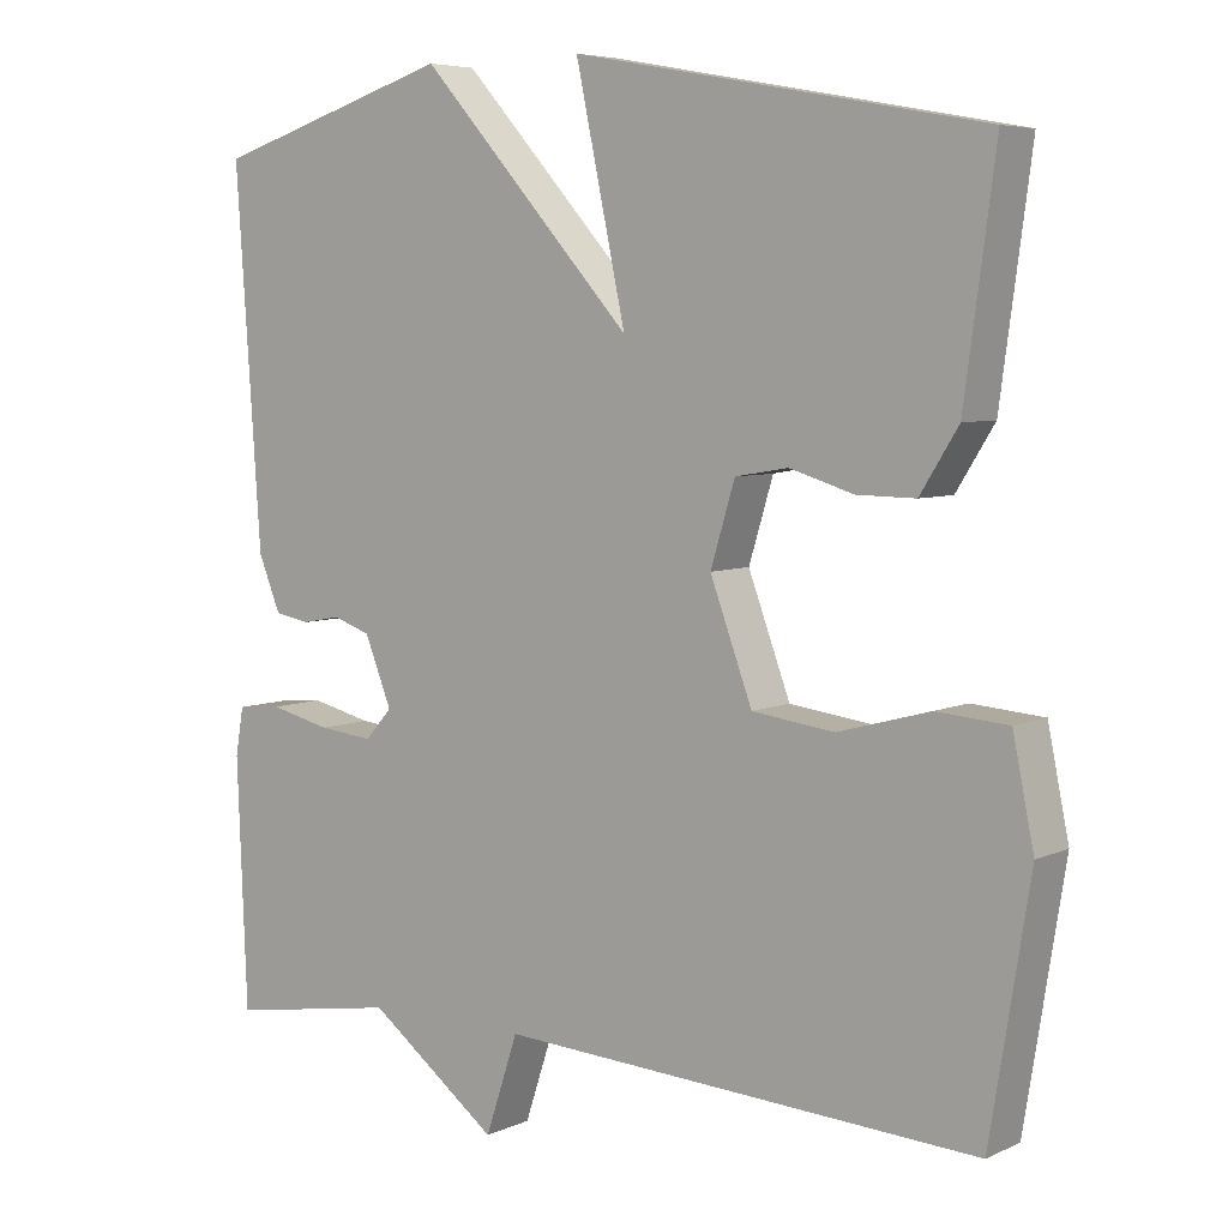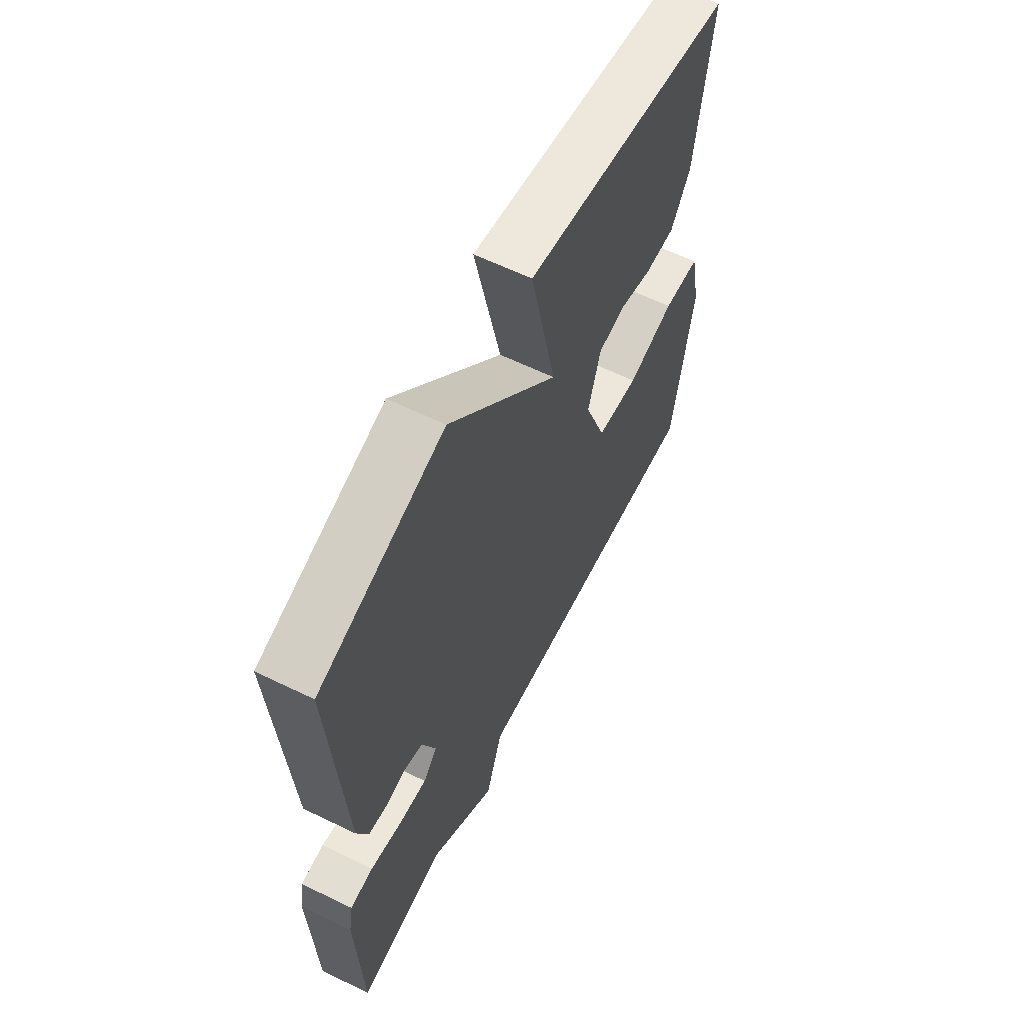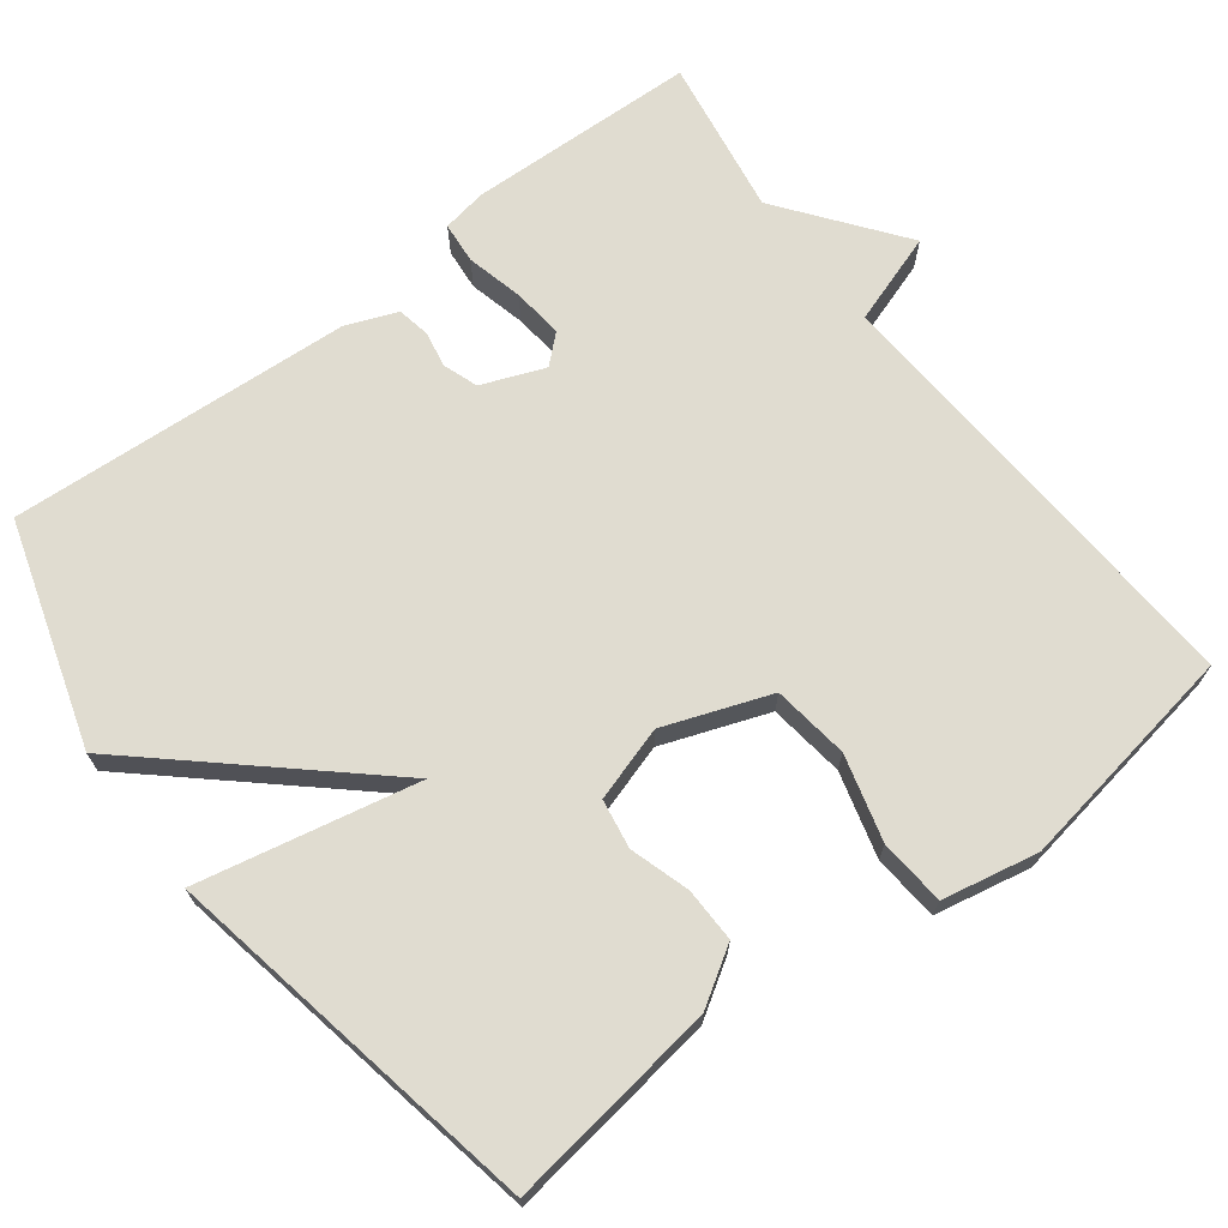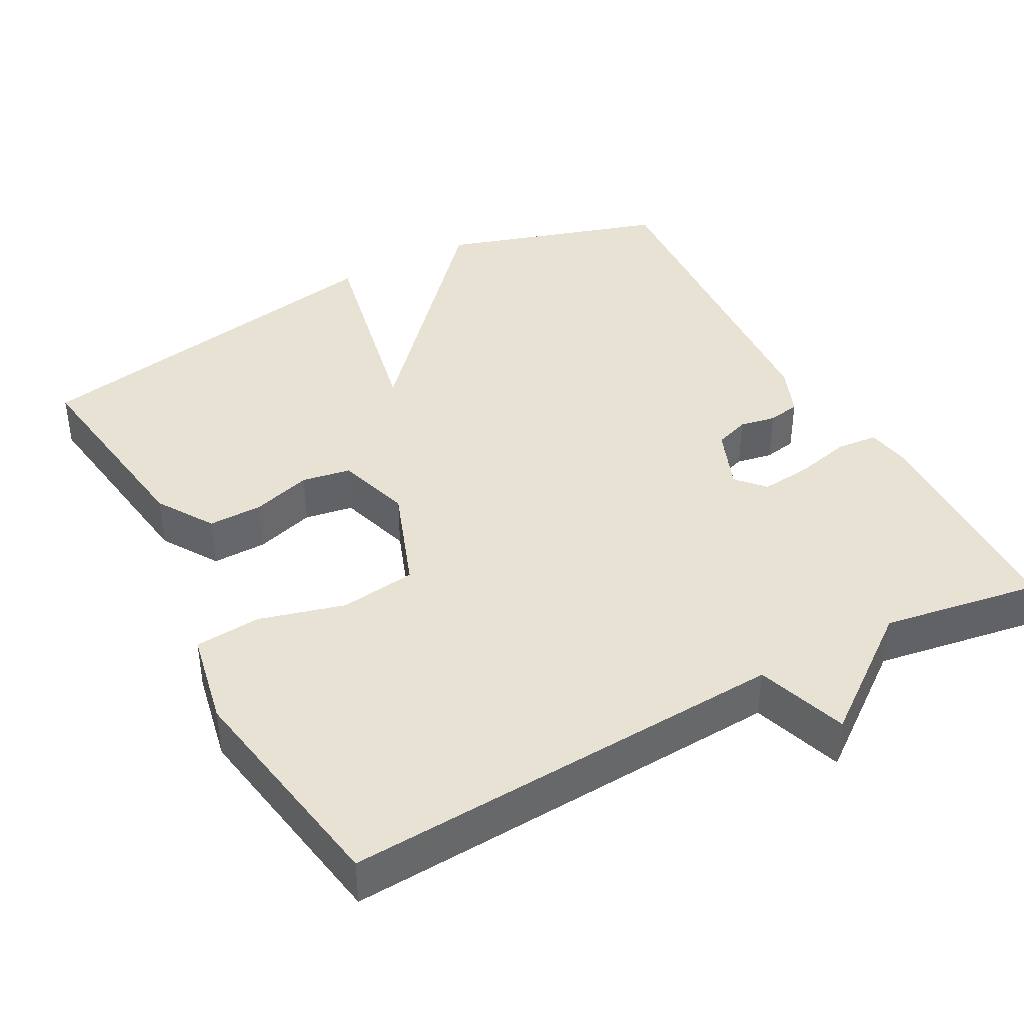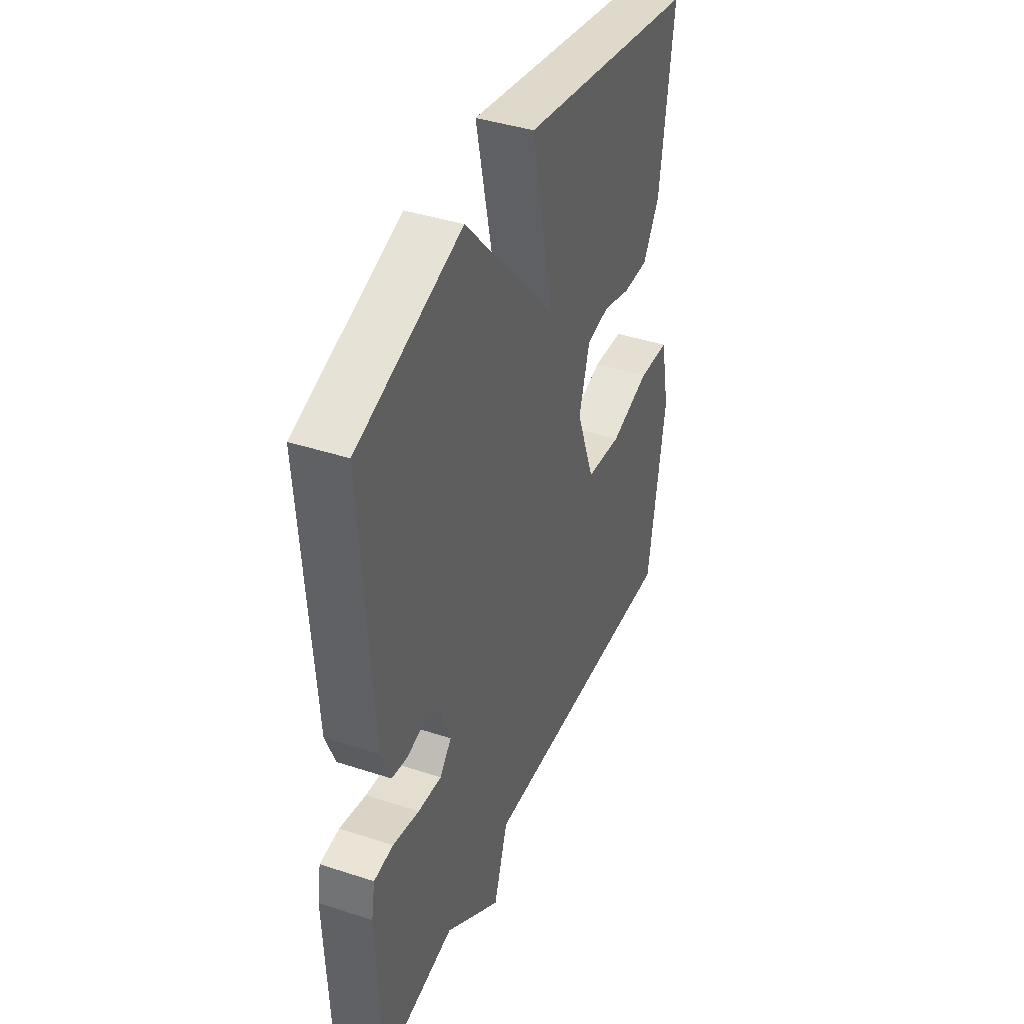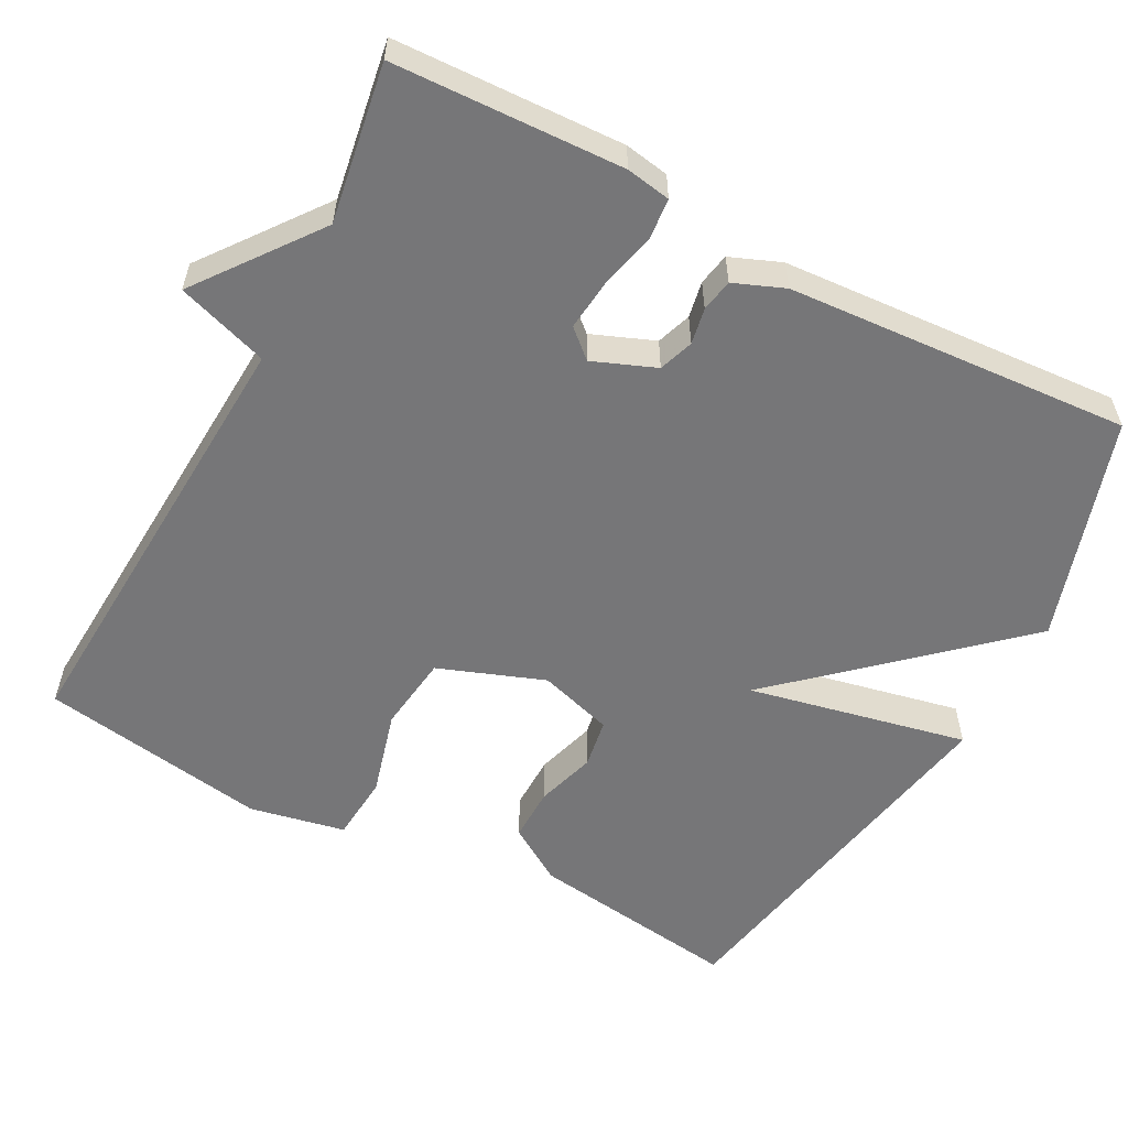
<metadata>
{"format":"obj","ext":"obj","renderer":"f3d","projection":"perspective","resolution":1024,"background":"white","views":[{"elev":6.0,"azim":37.0,"up":"+Z"},{"elev":61.8,"azim":-63.7,"up":"+Z"},{"elev":69.6,"azim":52.5,"up":"+Y"},{"elev":40.7,"azim":151.5,"up":"+Y"},{"elev":40.8,"azim":-68.2,"up":"+Z"},{"elev":-56.9,"azim":-118.0,"up":"+Y"}]}
</metadata>
<code>
v 0.5 0.07 0.5
v 0.462 0.07 0.219
v 0.415 0.07 0.144
v 0.343 0.07 0.145
v 0.264 0.07 0.169
v 0.199 0.07 0.158
v 0.169 0.07 0.059
v 0.221 0.07 -0.081
v 0.322 0.07 -0.094
v 0.435 0.07 -0.063
v 0.523 0.07 -0.07
v 0.549 0.07 -0.197
v 0.5 0.07 -0.5
v -0.091 0.07 -0.466
v -0.131 0.07 -0.587
v -0.291 0.07 -0.466
v -0.5 0.07 -0.5
v -0.512 0.07 -0.196
v -0.502 0.07 -0.137
v -0.447 0.07 -0.132
v -0.372 0.07 -0.15
v -0.305 0.07 -0.157
v -0.272 0.07 -0.12
v -0.305 0.07 -0.037
v -0.351 0.07 -0.021
v -0.399 0.07 -0.03
v -0.442 0.07 -0.022
v -0.469 0.07 0.045
v -0.5 0.07 0.5
v -0.204 0.07 0.593
v 0.058 0.07 0.302
v -0.004 0.07 0.593
v 0.5 0 0.5
v 0.462 0 0.219
v 0.415 0 0.144
v 0.343 0 0.145
v 0.264 0 0.169
v 0.199 0 0.158
v 0.169 0 0.059
v 0.221 0 -0.081
v 0.322 0 -0.094
v 0.435 0 -0.063
v 0.523 0 -0.07
v 0.549 0 -0.197
v 0.5 0 -0.5
v -0.091 0 -0.466
v -0.131 0 -0.587
v -0.291 0 -0.466
v -0.5 0 -0.5
v -0.512 0 -0.196
v -0.502 0 -0.137
v -0.447 0 -0.132
v -0.372 0 -0.15
v -0.305 0 -0.157
v -0.272 0 -0.12
v -0.305 0 -0.037
v -0.351 0 -0.021
v -0.399 0 -0.03
v -0.442 0 -0.022
v -0.469 0 0.045
v -0.5 0 0.5
v -0.204 0 0.593
v 0.058 0 0.302
v -0.004 0 0.593
f 3 4 5
f 2 3 5
f 1 2 5
f 32 1 5
f 31 32 5
f 29 30 31
f 28 29 31
f 27 28 31
f 26 27 31
f 25 26 31
f 24 25 31
f 23 24 31
f 19 20 21
f 18 19 21
f 17 18 21
f 16 17 21
f 16 21 22
f 15 16 22
f 14 15 22
f 12 13 14
f 11 12 14
f 10 11 14
f 9 10 14
f 14 22 23
f 9 14 23
f 8 9 23
f 31 5 6
f 31 6 7
f 7 8 23 31
f 37 36 35
f 37 35 34
f 37 34 33
f 37 33 64
f 37 64 63
f 63 62 61
f 63 61 60
f 63 60 59
f 63 59 58
f 63 58 57
f 63 57 56
f 63 56 55
f 53 52 51
f 53 51 50
f 53 50 49
f 53 49 48
f 54 53 48
f 54 48 47
f 54 47 46
f 46 45 44
f 46 44 43
f 46 43 42
f 46 42 41
f 55 54 46
f 55 46 41
f 55 41 40
f 38 37 63
f 39 38 63
f 63 55 40 39
f 1 33 34 2
f 2 34 35 3
f 3 35 36 4
f 4 36 37 5
f 5 37 38 6
f 6 38 39 7
f 7 39 40 8
f 8 40 41 9
f 9 41 42 10
f 10 42 43 11
f 11 43 44 12
f 12 44 45 13
f 13 45 46 14
f 14 46 47 15
f 15 47 48 16
f 16 48 49 17
f 17 49 50 18
f 18 50 51 19
f 19 51 52 20
f 20 52 53 21
f 21 53 54 22
f 22 54 55 23
f 23 55 56 24
f 24 56 57 25
f 25 57 58 26
f 26 58 59 27
f 27 59 60 28
f 28 60 61 29
f 29 61 62 30
f 30 62 63 31
f 31 63 64 32
f 32 64 33 1

</code>
